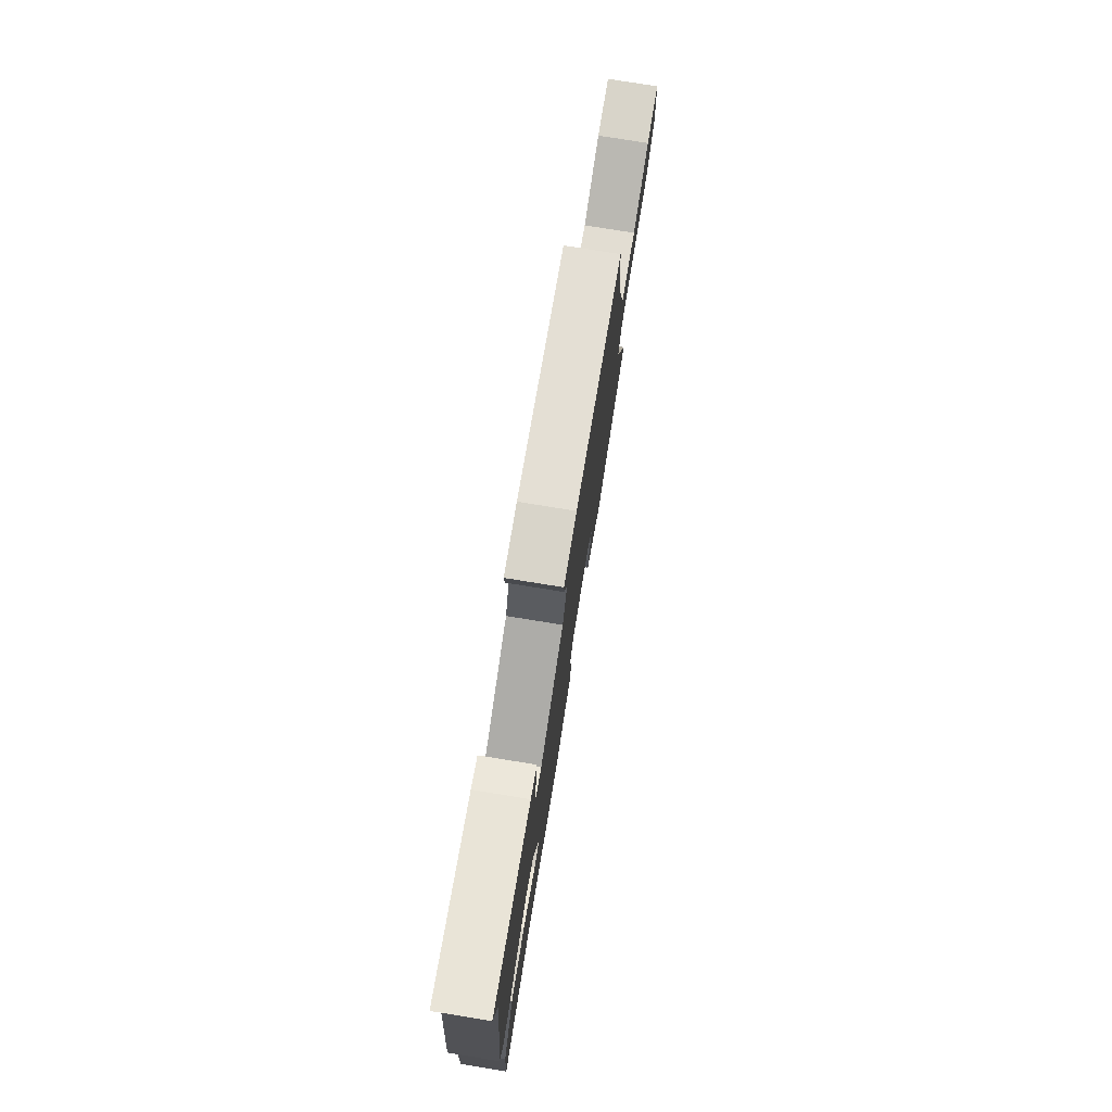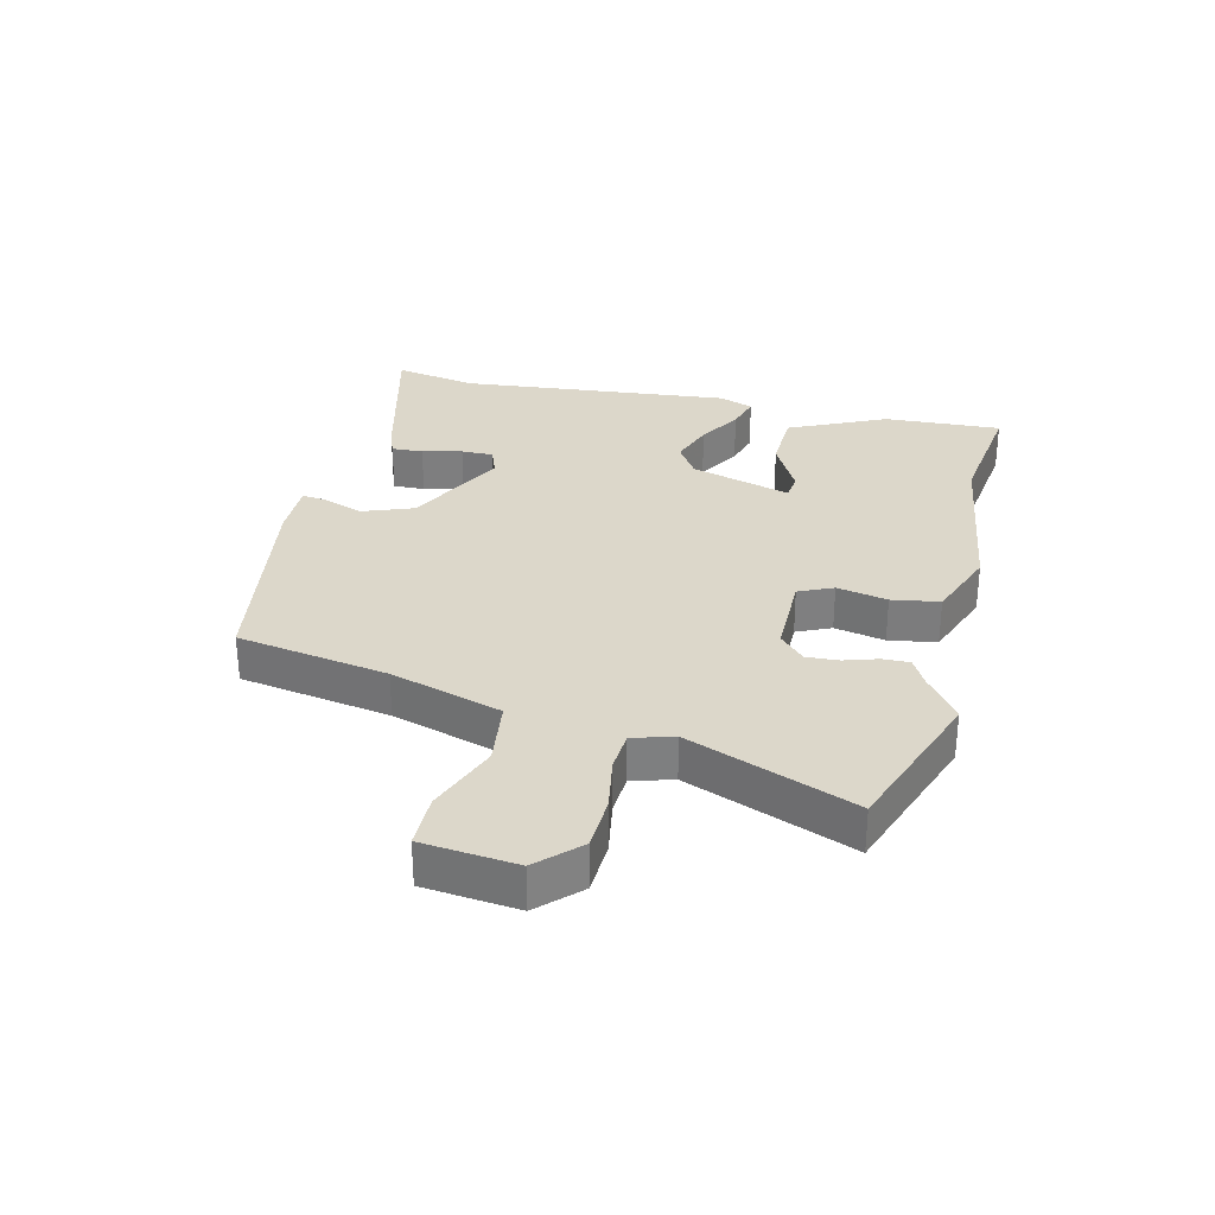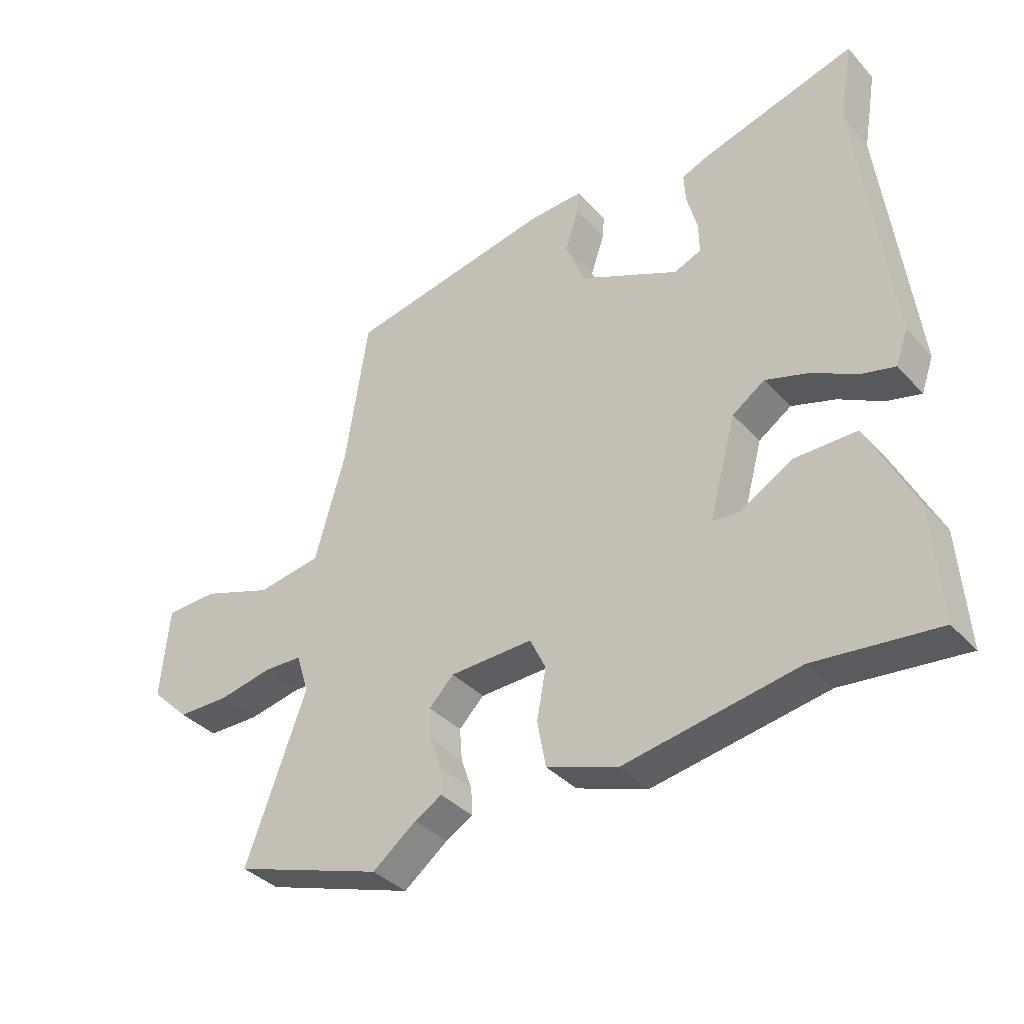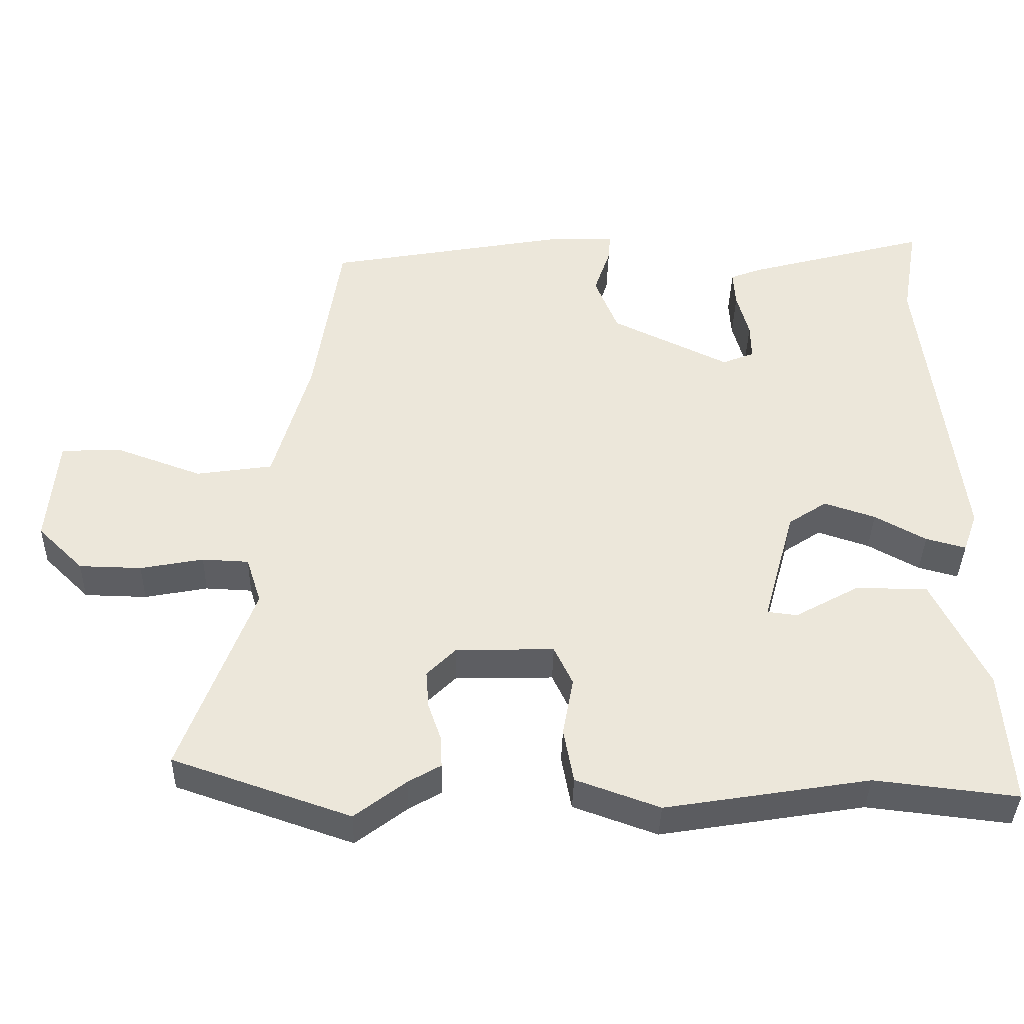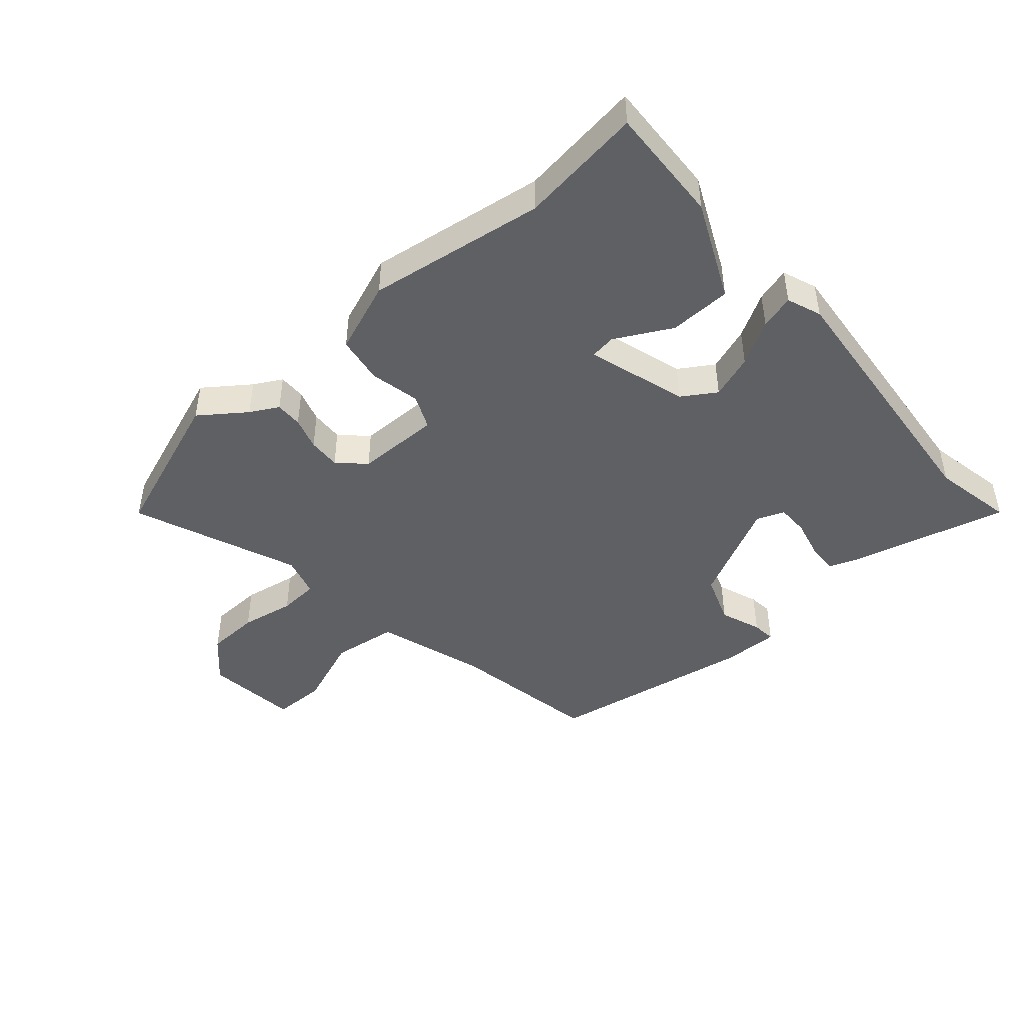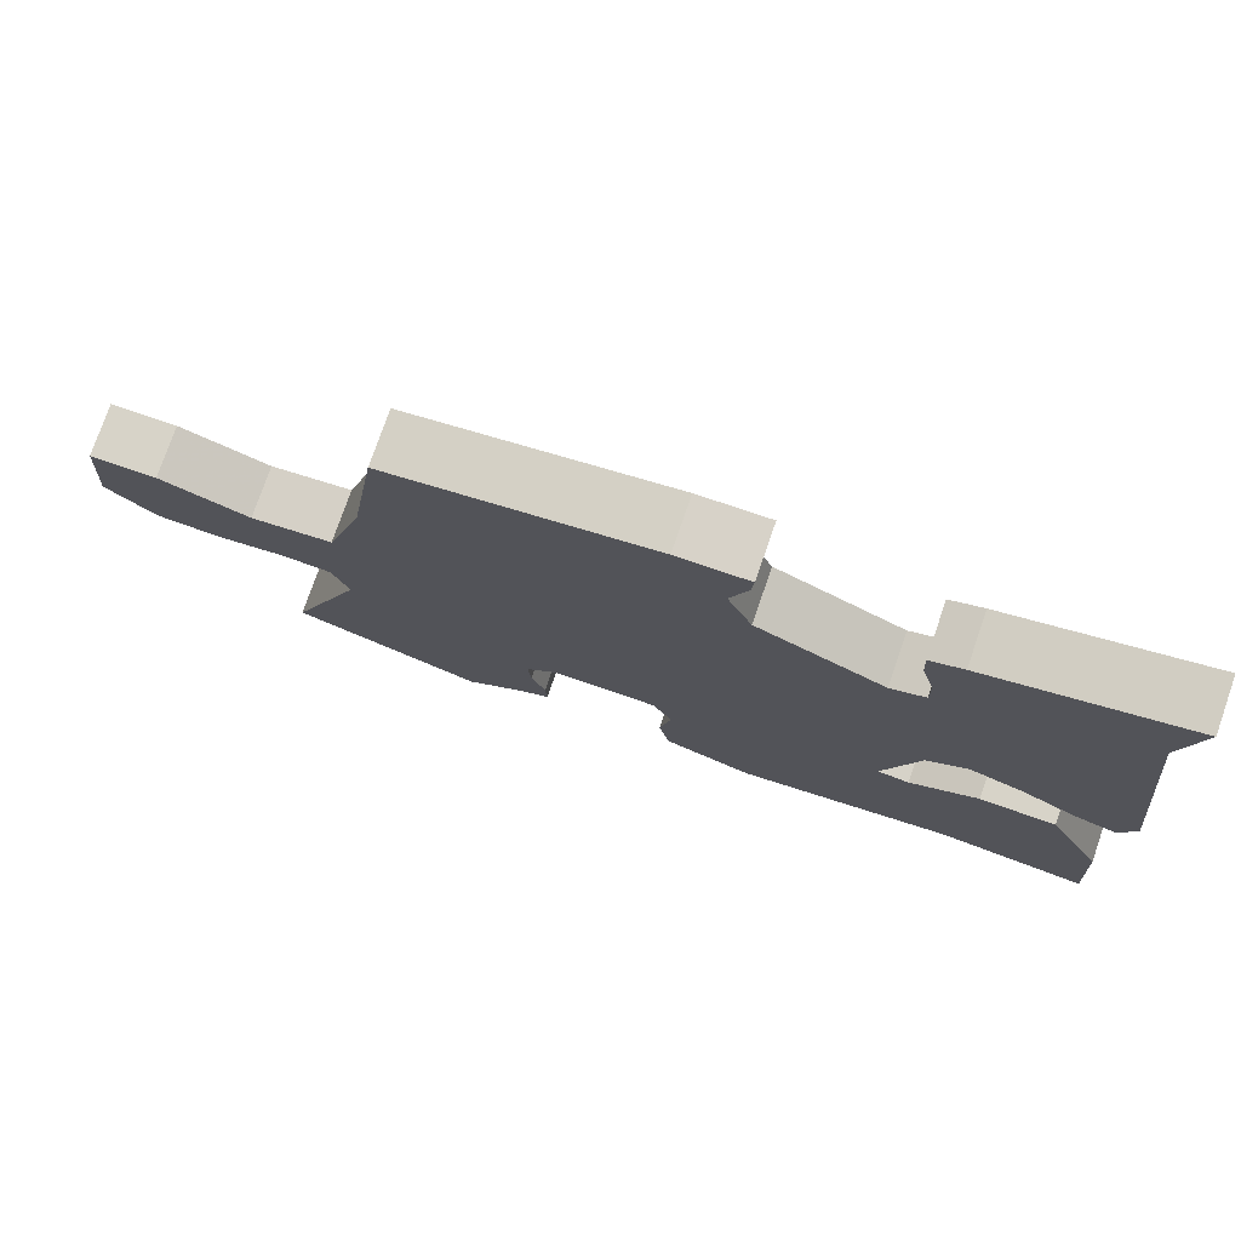
<metadata>
{"format":"obj","ext":"obj","renderer":"f3d","projection":"perspective","resolution":1024,"background":"white","views":[{"elev":77.0,"azim":-80.8,"up":"+Z"},{"elev":30.6,"azim":104.6,"up":"+Y"},{"elev":-37.3,"azim":-143.1,"up":"+Z"},{"elev":-38.5,"azim":178.7,"up":"+Z"},{"elev":-44.9,"azim":-137.7,"up":"+Y"},{"elev":77.0,"azim":-160.8,"up":"+Z"}]}
</metadata>
<code>
v -0.485 0.07 0.415
v -0.508 0.07 0.549
v -0.251 0.07 0.479
v -0.208 0.07 0.462
v -0.211 0.07 0.411
v -0.228 0.07 0.347
v -0.229 0.07 0.295
v -0.184 0.07 0.277
v -0.019 0.07 0.357
v 0.013 0.07 0.438
v -0.01 0.07 0.506
v -0.013 0.07 0.545
v 0.079 0.07 0.542
v 0.419 0.07 0.48
v 0.456 0.07 0.234
v 0.507 0.07 0.053
v 0.614 0.07 0.037
v 0.732 0.07 0.08
v 0.819 0.07 0.078
v 0.832 0.07 -0.075
v 0.768 0.07 -0.138
v 0.681 0.07 -0.14
v 0.593 0.07 -0.123
v 0.528 0.07 -0.126
v 0.507 0.07 -0.192
v 0.607 0.07 -0.463
v 0.359 0.07 -0.548
v 0.287 0.07 -0.493
v 0.242 0.07 -0.467
v 0.244 0.07 -0.423
v 0.262 0.07 -0.37
v 0.266 0.07 -0.317
v 0.225 0.07 -0.276
v 0.088 0.07 -0.273
v 0.062 0.07 -0.328
v 0.077 0.07 -0.41
v 0.063 0.07 -0.487
v -0.054 0.07 -0.529
v -0.34 0.07 -0.482
v -0.54 0.07 -0.505
v -0.527 0.07 -0.315
v -0.451 0.07 -0.159
v -0.35 0.07 -0.158
v -0.26 0.07 -0.208
v -0.218 0.07 -0.203
v -0.263 0.07 -0.039
v -0.317 0.07 -0.003
v -0.389 0.07 -0.027
v -0.461 0.07 -0.067
v -0.517 0.07 -0.082
v -0.537 0.07 -0.026
v -0.485 0 0.415
v -0.508 0 0.549
v -0.251 0 0.479
v -0.208 0 0.462
v -0.211 0 0.411
v -0.228 0 0.347
v -0.229 0 0.295
v -0.184 0 0.277
v -0.019 0 0.357
v 0.013 0 0.438
v -0.01 0 0.506
v -0.013 0 0.545
v 0.079 0 0.542
v 0.419 0 0.48
v 0.456 0 0.234
v 0.507 0 0.053
v 0.614 0 0.037
v 0.732 0 0.08
v 0.819 0 0.078
v 0.832 0 -0.075
v 0.768 0 -0.138
v 0.681 0 -0.14
v 0.593 0 -0.123
v 0.528 0 -0.126
v 0.507 0 -0.192
v 0.607 0 -0.463
v 0.359 0 -0.548
v 0.287 0 -0.493
v 0.242 0 -0.467
v 0.244 0 -0.423
v 0.262 0 -0.37
v 0.266 0 -0.317
v 0.225 0 -0.276
v 0.088 0 -0.273
v 0.062 0 -0.328
v 0.077 0 -0.41
v 0.063 0 -0.487
v -0.054 0 -0.529
v -0.34 0 -0.482
v -0.54 0 -0.505
v -0.527 0 -0.315
v -0.451 0 -0.159
v -0.35 0 -0.158
v -0.26 0 -0.208
v -0.218 0 -0.203
v -0.263 0 -0.039
v -0.317 0 -0.003
v -0.389 0 -0.027
v -0.461 0 -0.067
v -0.517 0 -0.082
v -0.537 0 -0.026
f 48 49 50 51
f 47 48 51 1
f 46 47 1 2
f 41 42 43 44
f 39 40 41 44
f 39 44 45
f 38 39 45
f 35 36 37 38
f 34 35 38 45
f 33 34 45 46
f 28 29 30 31
f 28 31 32
f 25 26 27 28
f 24 25 28 32
f 20 21 22 23
f 20 23 24
f 17 18 19 20
f 16 17 20 24
f 15 16 24 32
f 10 11 12 13
f 9 10 13 14
f 8 9 14 15
f 3 4 5 6
f 3 6 7
f 2 3 7
f 33 46 2 7
f 8 15 32 33
f 7 8 33
f 102 101 100 99
f 52 102 99 98
f 53 52 98 97
f 95 94 93 92
f 95 92 91 90
f 96 95 90
f 96 90 89
f 89 88 87 86
f 96 89 86 85
f 97 96 85 84
f 82 81 80 79
f 83 82 79
f 79 78 77 76
f 83 79 76 75
f 74 73 72 71
f 75 74 71
f 71 70 69 68
f 75 71 68 67
f 83 75 67 66
f 64 63 62 61
f 65 64 61 60
f 66 65 60 59
f 57 56 55 54
f 58 57 54
f 58 54 53
f 58 53 97 84
f 84 83 66 59
f 84 59 58
f 1 52 53 2
f 2 53 54 3
f 3 54 55 4
f 4 55 56 5
f 5 56 57 6
f 6 57 58 7
f 7 58 59 8
f 8 59 60 9
f 9 60 61 10
f 10 61 62 11
f 11 62 63 12
f 12 63 64 13
f 13 64 65 14
f 14 65 66 15
f 15 66 67 16
f 16 67 68 17
f 17 68 69 18
f 18 69 70 19
f 19 70 71 20
f 20 71 72 21
f 21 72 73 22
f 22 73 74 23
f 23 74 75 24
f 24 75 76 25
f 25 76 77 26
f 26 77 78 27
f 27 78 79 28
f 28 79 80 29
f 29 80 81 30
f 30 81 82 31
f 31 82 83 32
f 32 83 84 33
f 33 84 85 34
f 34 85 86 35
f 35 86 87 36
f 36 87 88 37
f 37 88 89 38
f 38 89 90 39
f 39 90 91 40
f 40 91 92 41
f 41 92 93 42
f 42 93 94 43
f 43 94 95 44
f 44 95 96 45
f 45 96 97 46
f 46 97 98 47
f 47 98 99 48
f 48 99 100 49
f 49 100 101 50
f 50 101 102 51
f 51 102 52 1

</code>
